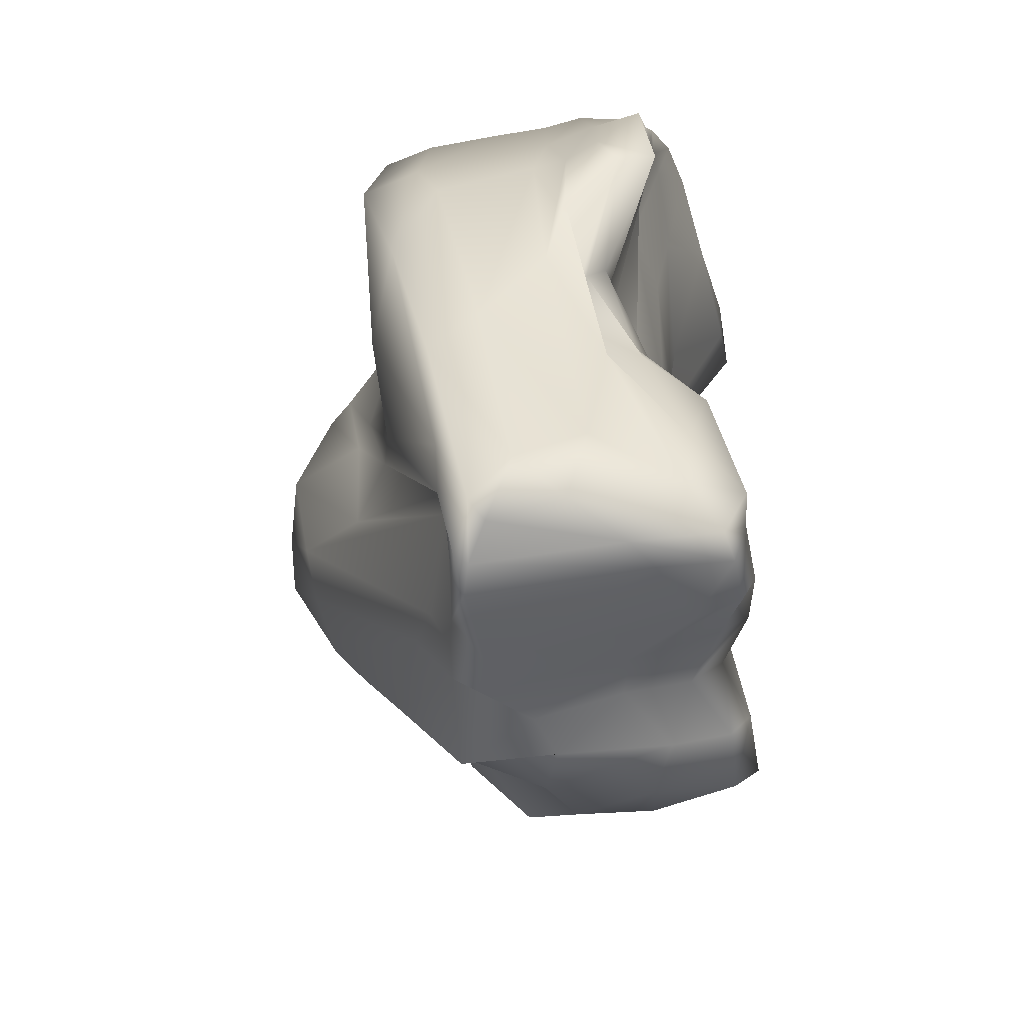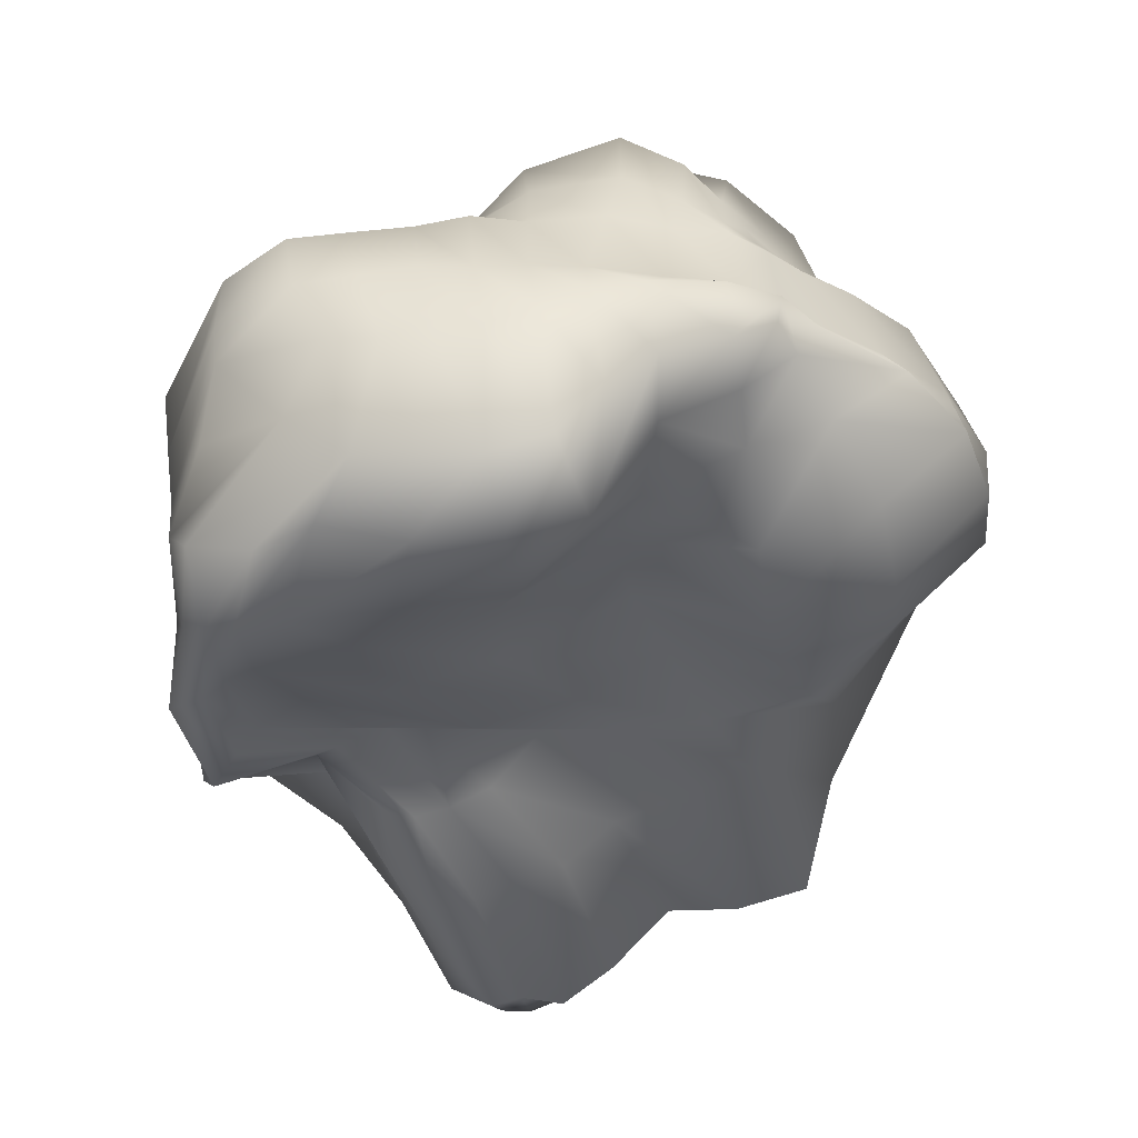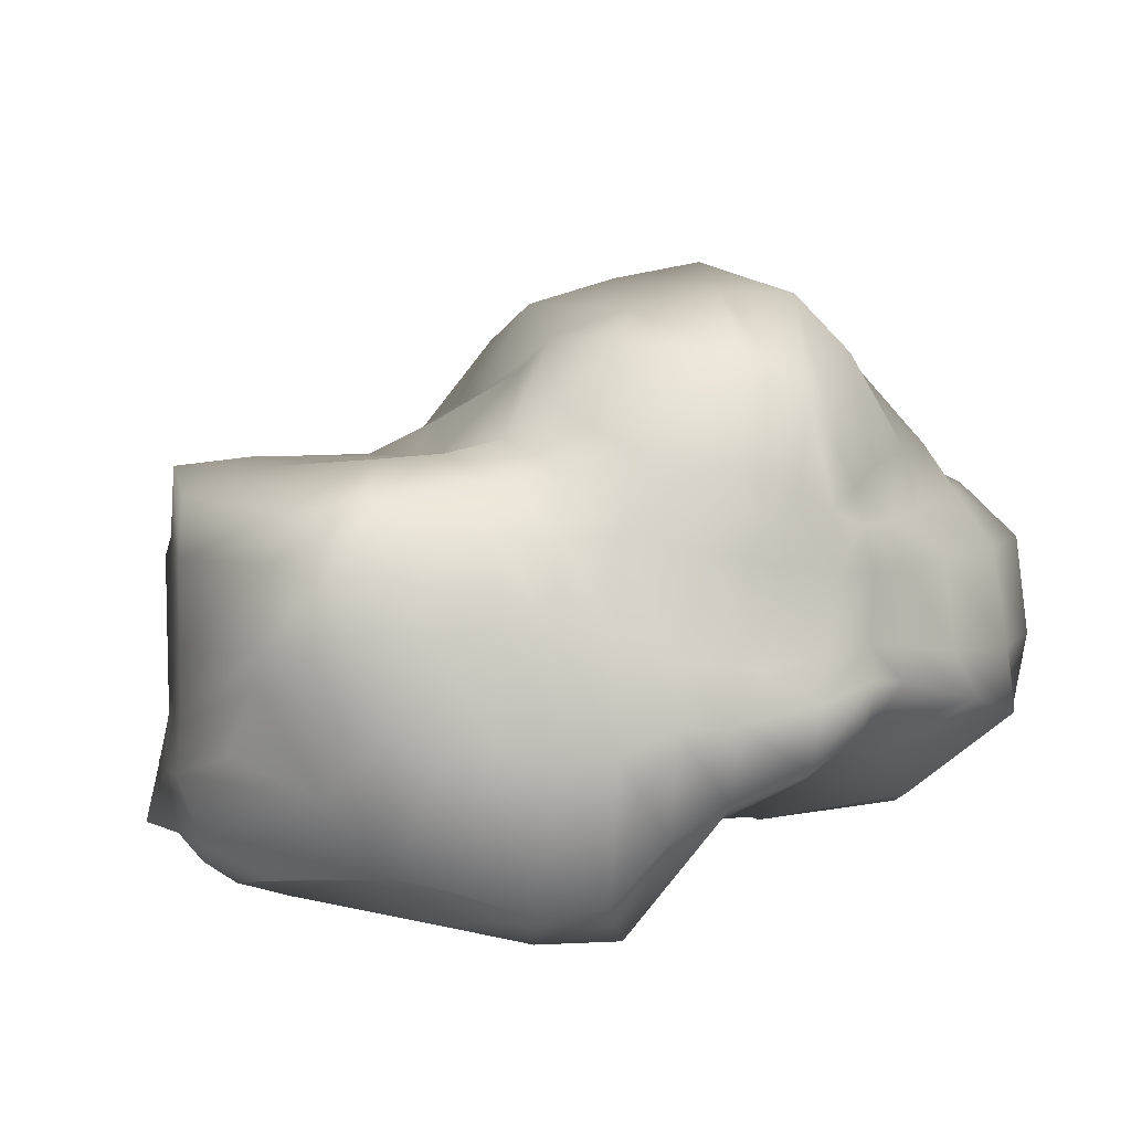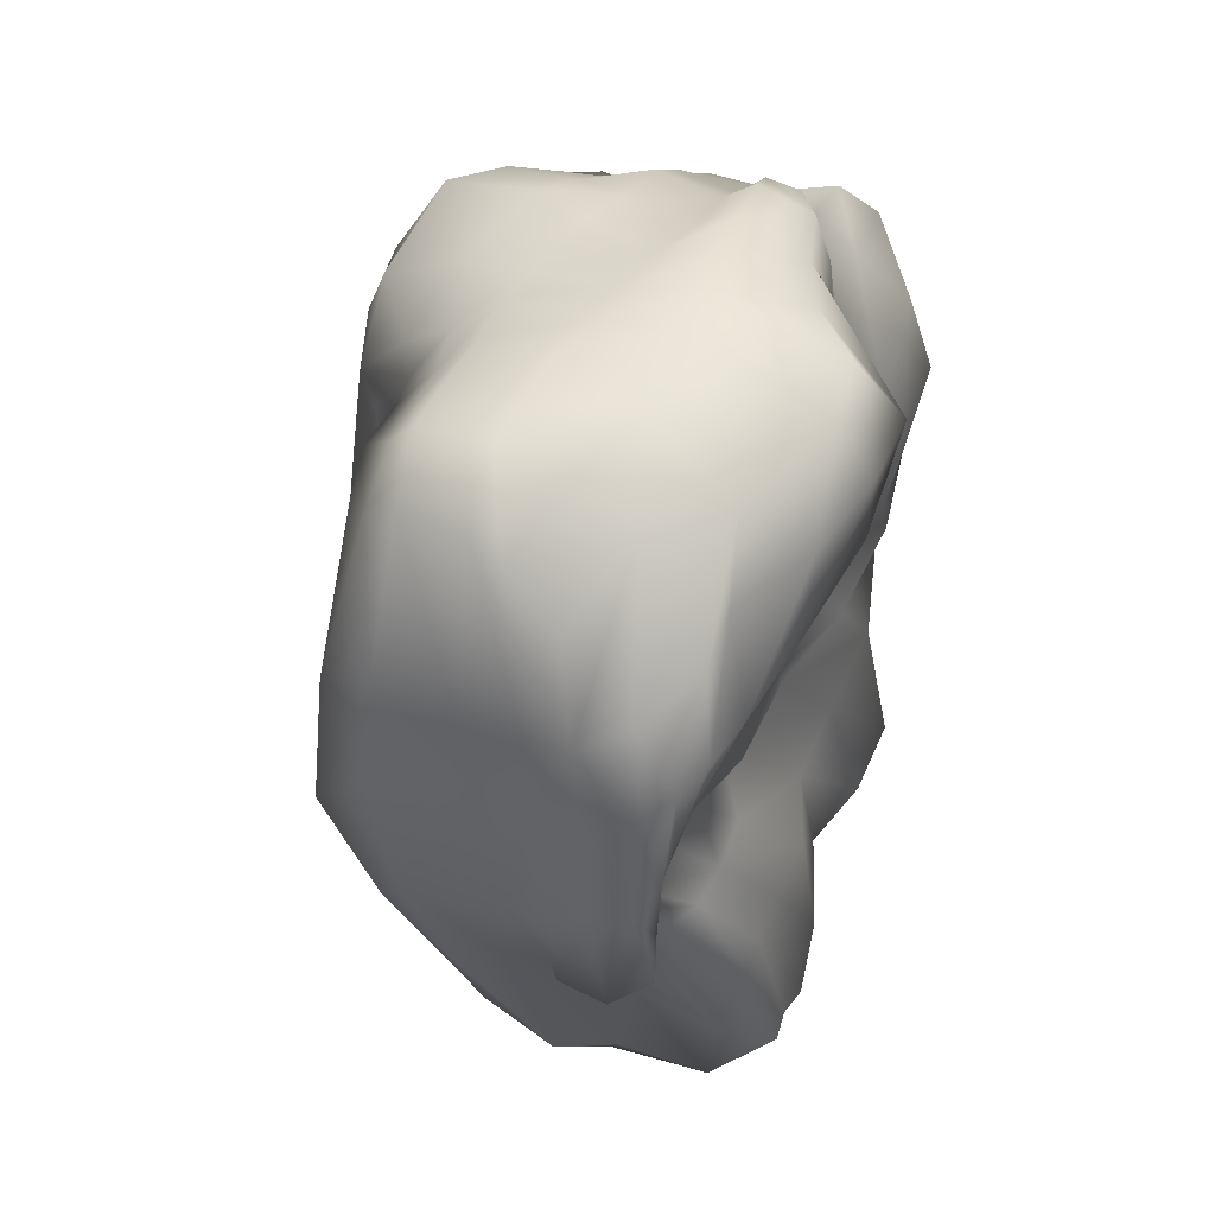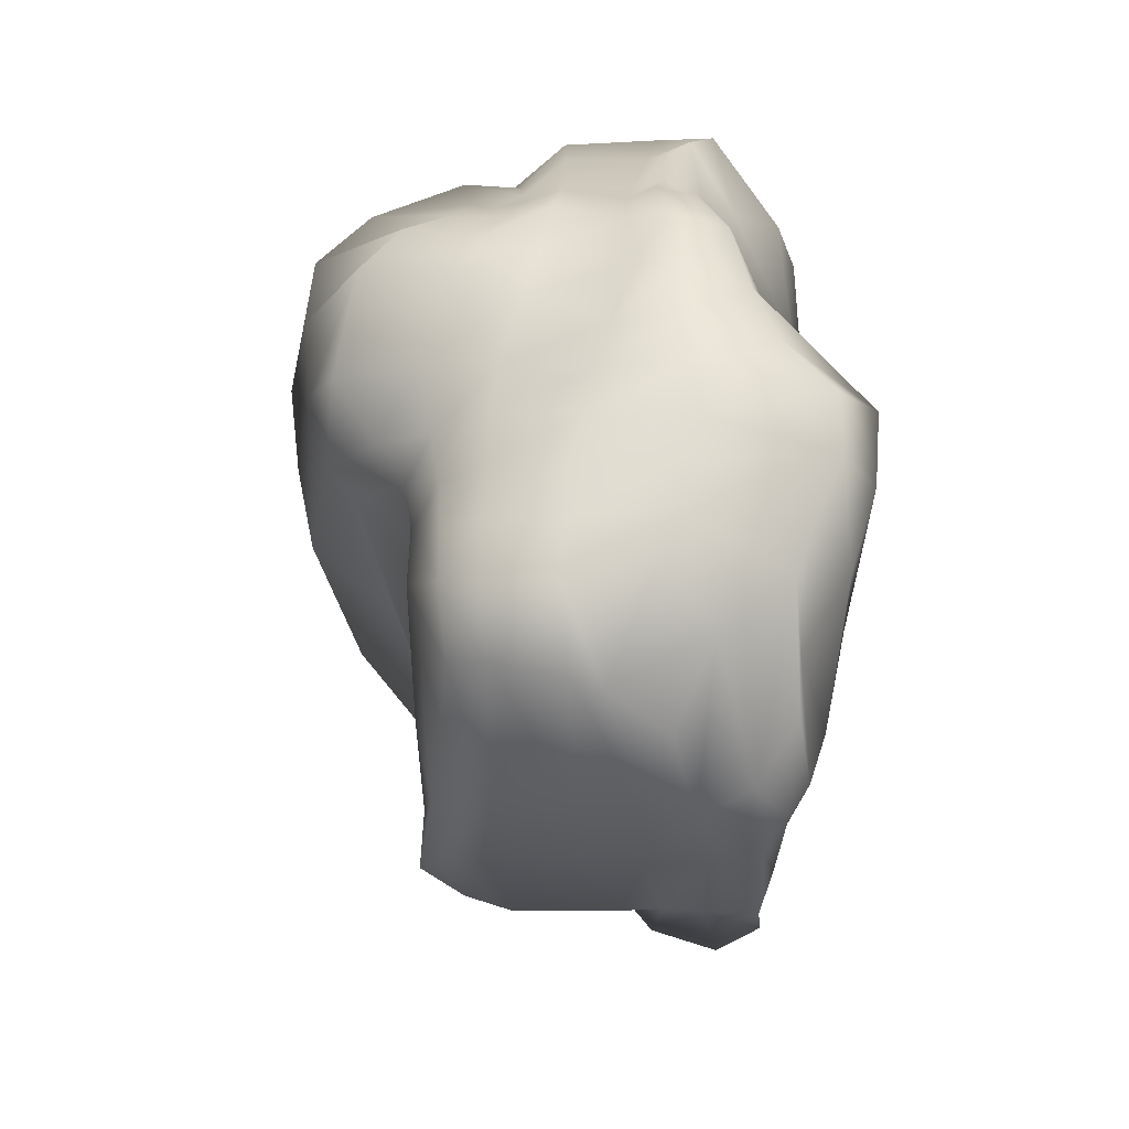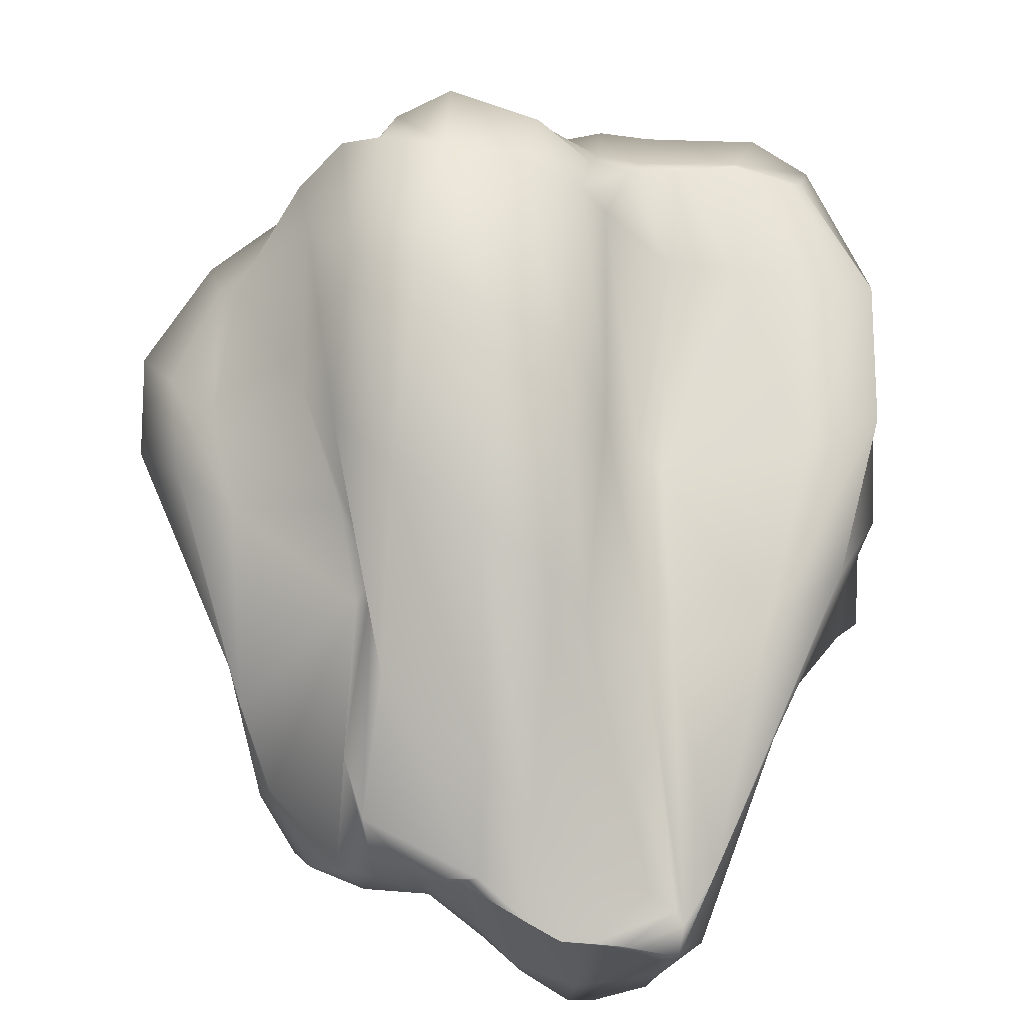
<metadata>
{"format":"obj","ext":"obj","renderer":"f3d","projection":"perspective","resolution":1024,"background":"white","views":[{"elev":-70.9,"azim":-79.8,"up":"+Z"},{"elev":48.1,"azim":-8.1,"up":"+Z"},{"elev":4.4,"azim":-10.5,"up":"+Y"},{"elev":46.9,"azim":-64.4,"up":"+Z"},{"elev":61.8,"azim":-84.6,"up":"+Z"},{"elev":67.4,"azim":-178.0,"up":"+Y"}]}
</metadata>
<code>
g default
v -3.928 -0.593 0.8927
v -3.045 -0.9394 1.52
v -1.811 -1.817 1.769
v 2.129 -0.3781 1.648
v -3.688 0.1263 1.349
v -2.563 -0.315 1.97
v -1.503 -0.4207 2.162
v 2.272 0.08239 1.566
v -3.658 0.4736 1.519
v -2.81 0.6401 1.87
v -1.493 0.6821 1.934
v 2.327 0.3997 1.221
v -3.527 1.294 1.437
v -2.822 1.457 1.798
v -1.454 1.507 1.765
v 2.34 1.11 1.278
v -3.404 1.73 1.027
v -2.568 1.897 1.2
v -1.361 2.036 1.091
v 2.318 1.571 0.997
v -3.153 2.03 0.8789
v -2.51 2.243 0.948
v -1.224 2.425 0.7447
v 2.258 1.911 0.9354
v -1.715 0.8387 -8.785
v -1.225 1.118 -8.722
v 0.1168 1.185 -8.25
v 3.259 1.21 -6
v -1.813 -0.07515 -8.766
v -1.19 -0.648 -8.754
v -0.02259 -1.214 -8.402
v 3.431 1.201 -5.515
v -1.727 -1.346 -8.64
v -1.114 -1.697 -8.754
v -0.1669 -1.796 -8.401
v 3.587 1.081 -4.976
v -1.861 -1.524 -7.479
v -1.277 -2.031 -8.082
v -0.3572 -1.968 -8.336
v 3.571 0.4019 -4.716
v -2.441 -1.165 -5.976
v -1.836 -1.821 -6.172
v -0.9396 -1.775 -5.83
v 4.03 -0.5297 -2.978
v -2.553 -0.8189 -5.134
v -2.304 -1.109 -5.079
v -1.613 -1.337 -4.762
v 3.473 -1.128 -2.809
v 0.3412 -1.495 -5.219
v 1.935 -1.628 -4.264
v 2.935 -1.287 -3.658
v -0.4388 -0.8059 -4.184
v 1.404 -1.469 -3.497
v 2.569 -1.516 -3.165
v -3.093 -0.8975 -4.044
v -3.121 -0.6519 -4.291
v -2.279 -0.7995 -3.742
v 3.529 -1.363 -2.285
v -4.266 -1.757 -3.31
v -4.406 -1.29 -3.79
v -3.719 -1.497 -2.673
v 3.392 -1.581 -1.332
v -4.609 -1.671 -1.969
v -4.435 -1.069 -2.509
v -3.963 -1.789 -1.507
v 3.19 -1.332 -0.2838
v -4.328 -1.59 -0.751
v -4.42 -1.043 -1.298
v -3.766 -2.043 -0.3365
v 2.709 -0.8133 0.5518
v -4.171 -1.452 0.3365
v -4.366 -0.8966 -0.1064
v -2.854 -1.809 0.839
v 2.354 -0.4436 1.213
v 4.822 -0.3206 -2.229
v 4.703 -0.4816 -1.225
v 4.328 -0.4913 -0.1824
v 3.658 -0.232 0.58
v 2.709 0.01454 1.116
v 4.797 0.1368 -2.442
v 4.854 0.2239 -1.269
v 4.26 0.2032 -0.2228
v 3.449 0.2359 0.4561
v 2.791 0.3451 0.8343
v 4.741 1.199 -2.773
v 4.804 1.259 -1.508
v 4.074 1.237 -0.1954
v 3.339 1.159 0.5026
v 2.771 1.105 0.9232
v 4.195 1.709 -3.217
v 4.345 1.828 -2.064
v 3.858 1.822 -0.8169
v 3.135 1.649 0.1675
v 2.69 1.577 0.6456
v -2.845 -0.3328 -5.125
v -4.065 -0.543 -4.251
v -4.325 -0.6322 -2.828
v -4.325 -0.4095 -1.527
v -4.325 -0.3901 -0.152
v -2.593 -0.7488 -6.131
v -3.535 -0.2038 -4.722
v -4.325 -0.2038 -2.997
v -4.325 0.1413 -1.604
v -4.325 0.3327 -0.08454
v -2.238 -0.4028 -7.949
v -3.187 0.6792 -5.528
v -4.325 1.038 -3.32
v -4.325 1.352 -1.796
v -4.325 1.223 -0.1064
v -2.291 0.4319 -8.476
v -3.065 1.315 -6.223
v -3.847 1.673 -4.249
v -4.267 2.06 -2.388
v -4.26 1.848 -0.4967
v -0.4238 -1.982 1.977
v -0.3878 -0.477 2.276
v 0.759 -1.025 1.988
v 0.7454 -0.2316 2.257
v 1.583 -0.7509 1.853
v 1.637 -0.07868 1.992
v -0.3575 0.5098 1.961
v 1.042 0.2343 1.857
v 1.805 0.3563 1.55
v -0.2387 1.527 1.669
v 1.299 1.223 1.65
v 1.909 1.166 1.563
v -0.1163 2.334 1.405
v 1.515 1.879 1.466
v 1.957 1.71 1.239
v -0.05433 3.348 0.8763
v 1.706 2.804 1.196
v 2.056 2.289 1.047
v -2.559 2.144 -0.4488
v -3.347 2.124 -0.511
v -0.9066 3.073 -0.2112
v 2.536 2.132 0.615
v -1.673 2.122 -3.166
v -3.387 2.138 -2.872
v -0.9705 2.766 -2.769
v 2.908 2.273 0.4593
v -1.831 2.063 -5.48
v -2.928 2.054 -5.086
v -0.7977 2.655 -5.325
v 3.59 2.296 -1.063
v -2.028 1.318 -8.495
v -2.384 1.291 -7.869
v -1.636 1.299 -8.112
v 3.736 2.186 -2.775
v -1.365 1.257 -8.744
v -1.991 0.9821 -8.78
v -0.6177 1.416 -8.744
v 1.077 0.7834 -7.922
v 2.027 0.7998 -7.808
v 3.441 2.021 -3.814
v 2.91 0.5596 -6.832
v 0.9783 -0.2921 -7.826
v 2.448 -0.4225 -7.51
v 3.121 -0.3687 -6.641
v 1.095 -1.08 -7.55
v 2.749 -1.407 -7.081
v 3.259 -0.521 -6.067
v 1.054 -1.48 -7.252
v 2.744 -1.716 -6.776
v 3.166 -0.8575 -5.765
v 0.1287 3.698 0.1041
v 1.804 3.848 0.2685
v 2.313 3.256 0.5231
v 0.4217 4.053 -2.021
v 2.095 3.829 -1.302
v 2.663 3.178 -0.6471
v 0.4329 3.503 -4.482
v 2.189 3.292 -3.189
v 2.644 2.729 -2.503
v 0.3023 2.073 -6.867
v 1.684 2.569 -4.839
v 2.132 2.406 -3.866
v 0.3381 1.604 -8.093
v 1.941 1.805 -6.768
v 1.884 2.177 -4.99
v -1.281 -1.392 -3.244
v 0.9642 -1.015 -2.655
v 2.205 -1.57 -2.425
v -2.34 -1.547 -2.257
v 0.5669 -0.9793 -1.718
v 1.92 -1.778 -1.519
v -2.592 -1.795 -1.114
v 0.3521 -1.043 -0.6938
v 1.826 -1.584 -0.5106
v -2.133 -2.291 -0.01479
v 0.5514 -1.407 0.3563
v 1.739 -0.9945 0.4479
v -0.9985 -2.474 1.11
v 0.7241 -1.311 1.304
v 1.664 -0.9176 1.248
v -1.118 -2.065 1.892
v -0.949 -0.5925 2.214
v -0.9147 0.5749 1.94
v -0.8556 1.533 1.819
v -0.7964 2.187 1.094
v -0.7101 2.782 0.6436
v -0.6092 3.41 -0.07794
v -0.4604 3.78 -2.262
v -0.4392 3.398 -5.06
v -0.2446 1.768 -7.473
v -0.2488 1.504 -8.571
v 0.5832 1.309 -8.064
v 0.4613 -0.4131 -8.106
v 0.3231 -1.494 -8.053
v 0.2972 -1.846 -7.827
v -0.3326 -1.837 -5.507
v -1.119 -1.324 -4.489
v -1.831 -1.117 -3.498
v -3.155 -1.351 -2.464
v -3.641 -1.817 -1.285
v -3.244 -2.167 -0.1941
v -1.926 -2.278 0.9428
v 0.1624 -1.35 1.975
v 0.1576 -0.2636 2.272
v 0.2317 0.3788 1.972
v 0.5975 1.339 1.812
v 0.8683 2.064 1.719
v 1.035 3.187 1.353
v 1.038 3.86 0.2001
v 1.266 4.22 -1.625
v 1.485 3.503 -3.786
v 1.516 2.533 -6.004
v 1.687 1.764 -7.487
v 1.582 0.5929 -7.878
v 1.796 -0.7413 -7.682
v 1.947 -1.447 -7.323
v 1.885 -1.716 -7.04
v 1.106 -1.523 -4.831
v 0.4019 -1.162 -3.848
v -0.1959 -1.336 -2.929
v -0.8649 -1.505 -1.968
v -0.991 -1.652 -0.9064
v -0.8508 -2.393 0.1575
v -0.1372 -2.456 1.188
v -2.428 -1.679 1.65
v -1.997 -0.4972 2.07
v -2.121 0.6337 1.936
v -2.113 1.508 1.764
v -1.946 1.957 1.151
v -1.817 2.29 0.843
v -1.712 2.224 -0.4399
v -1.357 2.519 -3.07
v -1.514 2.158 -5.46
v -1.938 1.281 -8.317
v -0.9916 1.333 -8.74
v -0.8847 1.226 -8.72
v -0.8409 -0.9031 -8.754
v -0.7603 -1.763 -8.754
v -0.8905 -1.968 -8.073
v -1.411 -1.775 -6.083
v -2.039 -1.266 -4.968
v -2.866 -0.9124 -3.927
v -3.967 -1.632 -2.93
v -4.215 -1.787 -1.727
v -4.088 -1.854 -0.5303
v -3.482 -1.855 0.6004
g Basic_Rock_01_low
f 2 6 5 1
f 239 240 6 2
f 7 3 195 196
f 116 115 217 218
f 118 117 119 120
f 119 4 8 120
f 5 6 10 9
f 6 240 241 10
f 11 7 196 197
f 121 116 218 219
f 122 118 120 123
f 120 8 12 123
f 9 10 14 13
f 10 241 242 14
f 15 11 197 198
f 124 121 219 220
f 125 122 123 126
f 123 12 16 126
f 13 14 18 17
f 14 242 243 18
f 19 15 198 199
f 127 124 220 221
f 128 125 126 129
f 126 16 20 129
f 17 18 22 21
f 18 243 244 22
f 23 19 199 200
f 130 127 221 222
f 131 128 129 132
f 129 20 24 132
f 134 21 22 133
f 133 22 244 245
f 23 200 201 135
f 165 130 222 223
f 166 131 132 167
f 132 24 136 167
f 138 134 133 137
f 137 133 245 246
f 201 202 139 135
f 168 165 223 224
f 169 166 167 170
f 140 170 167 136
f 142 138 137 141
f 141 137 246 247
f 202 203 143 139
f 171 168 224 225
f 172 169 170 173
f 144 173 170 140
f 146 142 141 145
f 145 141 247 248
f 203 204 147 143
f 174 171 225 226
f 175 172 173 176
f 148 176 173 144
f 150 146 145 149
f 150 149 26 25
f 149 145 248 249
f 149 249 250 26
f 204 205 151 147
f 177 174 226 227
f 152 177 227 228
f 151 205 206 27
f 178 175 179
f 153 178 179 155
f 154 179 176 148
f 179 154 28
f 25 26 30 29
f 26 250 251 30
f 31 27 206 207
f 156 152 228 229
f 157 153 155 158
f 155 28 32 158
f 29 30 34 33
f 30 251 252 34
f 35 31 207 208
f 159 156 229 230
f 160 157 158 161
f 158 32 36 161
f 33 34 38 37
f 34 252 253 38
f 39 35 208 209
f 162 159 230 231
f 163 160 161 164
f 161 36 40 164
f 37 38 42 41
f 38 253 254 42
f 43 39 209 210
f 49 162 231 232
f 50 163 164 51
f 164 40 44 51
f 41 42 46 45
f 42 254 255 46
f 47 43 210 211
f 52 49 232 233
f 53 50 51 54
f 51 44 48 54
f 56 45 46 55
f 55 46 255 256
f 47 211 212 57
f 180 52 233 234
f 181 53 54 182
f 54 48 58 182
f 60 56 55 59
f 59 55 256 257
f 212 213 61 57
f 183 180 234 235
f 184 181 182 185
f 62 185 182 58
f 64 60 59 63
f 63 59 257 258
f 213 214 65 61
f 186 183 235 236
f 187 184 185 188
f 66 188 185 62
f 68 64 63 67
f 67 63 258 259
f 214 215 69 65
f 189 186 236 237
f 190 187 188 191
f 70 191 188 66
f 72 68 67 71
f 72 71 2 1
f 71 67 259 260
f 71 260 239 2
f 215 216 73 69
f 192 189 237 238
f 238 217 115 192
f 73 216 195 3
f 193 190 191 194
f 119 117 193 194
f 74 194 191 70
f 194 74 4 119
f 58 48 44 75
f 62 58 75 76
f 66 62 76 77
f 70 66 77 78
f 8 4 74 79
f 74 70 78 79
f 75 44 40 80
f 81 76 75 80
f 82 77 76 81
f 83 78 77 82
f 12 8 79 84
f 84 79 78 83
f 80 40 36 85
f 86 81 80 85
f 87 82 81 86
f 88 83 82 87
f 16 12 84 89
f 89 84 83 88
f 85 36 32 90
f 91 86 85 90
f 92 87 86 91
f 93 88 87 92
f 20 16 89 94
f 94 89 88 93
f 90 32 28 154
f 91 90 154 148
f 92 91 148 144
f 93 92 144 140
f 24 20 94 136
f 94 93 140 136
f 41 45 56 95
f 95 56 60 96
f 96 60 64 97
f 97 64 68 98
f 98 68 72 99
f 72 1 5 99
f 37 41 95 100
f 100 95 96 101
f 101 96 97 102
f 102 97 98 103
f 103 98 99 104
f 99 5 9 104
f 33 37 100 105
f 105 100 101 106
f 106 101 102 107
f 107 102 103 108
f 108 103 104 109
f 104 9 13 109
f 29 33 105 110
f 110 105 106 111
f 111 106 107 112
f 112 107 108 113
f 113 108 109 114
f 109 13 17 114
f 25 29 110 150
f 150 110 111 146
f 146 111 112 142
f 142 112 113 138
f 138 113 114 134
f 114 17 21 134
f 196 195 115 116
f 197 196 116 121
f 198 197 121 124
f 199 198 124 127
f 200 199 127 130
f 201 200 130 165
f 165 168 202 201
f 168 171 203 202
f 171 174 204 203
f 174 177 205 204
f 206 205 177 152
f 207 206 152 156
f 208 207 156 159
f 209 208 159 162
f 210 209 162 49
f 211 210 49 52
f 212 211 52 180
f 180 183 213 212
f 183 186 214 213
f 186 189 215 214
f 189 192 216 215
f 195 216 192 115
f 218 217 117 118
f 219 218 118 122
f 220 219 122 125
f 221 220 125 128
f 222 221 128 131
f 223 222 131 166
f 224 223 166 169
f 225 224 169 172
f 226 225 172 175
f 227 226 175 178
f 228 227 178 153
f 229 228 153 157
f 230 229 157 160
f 231 230 160 163
f 232 231 163 50
f 233 232 50 53
f 234 233 53 181
f 235 234 181 184
f 236 235 184 187
f 237 236 187 190
f 238 237 190 193
f 117 217 238 193
f 3 7 240 239
f 241 240 7 11
f 242 241 11 15
f 243 242 15 19
f 244 243 19 23
f 245 244 23 135
f 246 245 135 139
f 247 246 139 143
f 248 247 143 147
f 249 248 147 151
f 250 249 151 27
f 251 250 27 31
f 252 251 31 35
f 253 252 35 39
f 254 253 39 43
f 255 254 43 47
f 256 255 47 57
f 257 256 57 61
f 258 257 61 65
f 259 258 65 69
f 260 259 69 73
f 239 260 73 3
f 179 28 155
f 179 175 176

</code>
